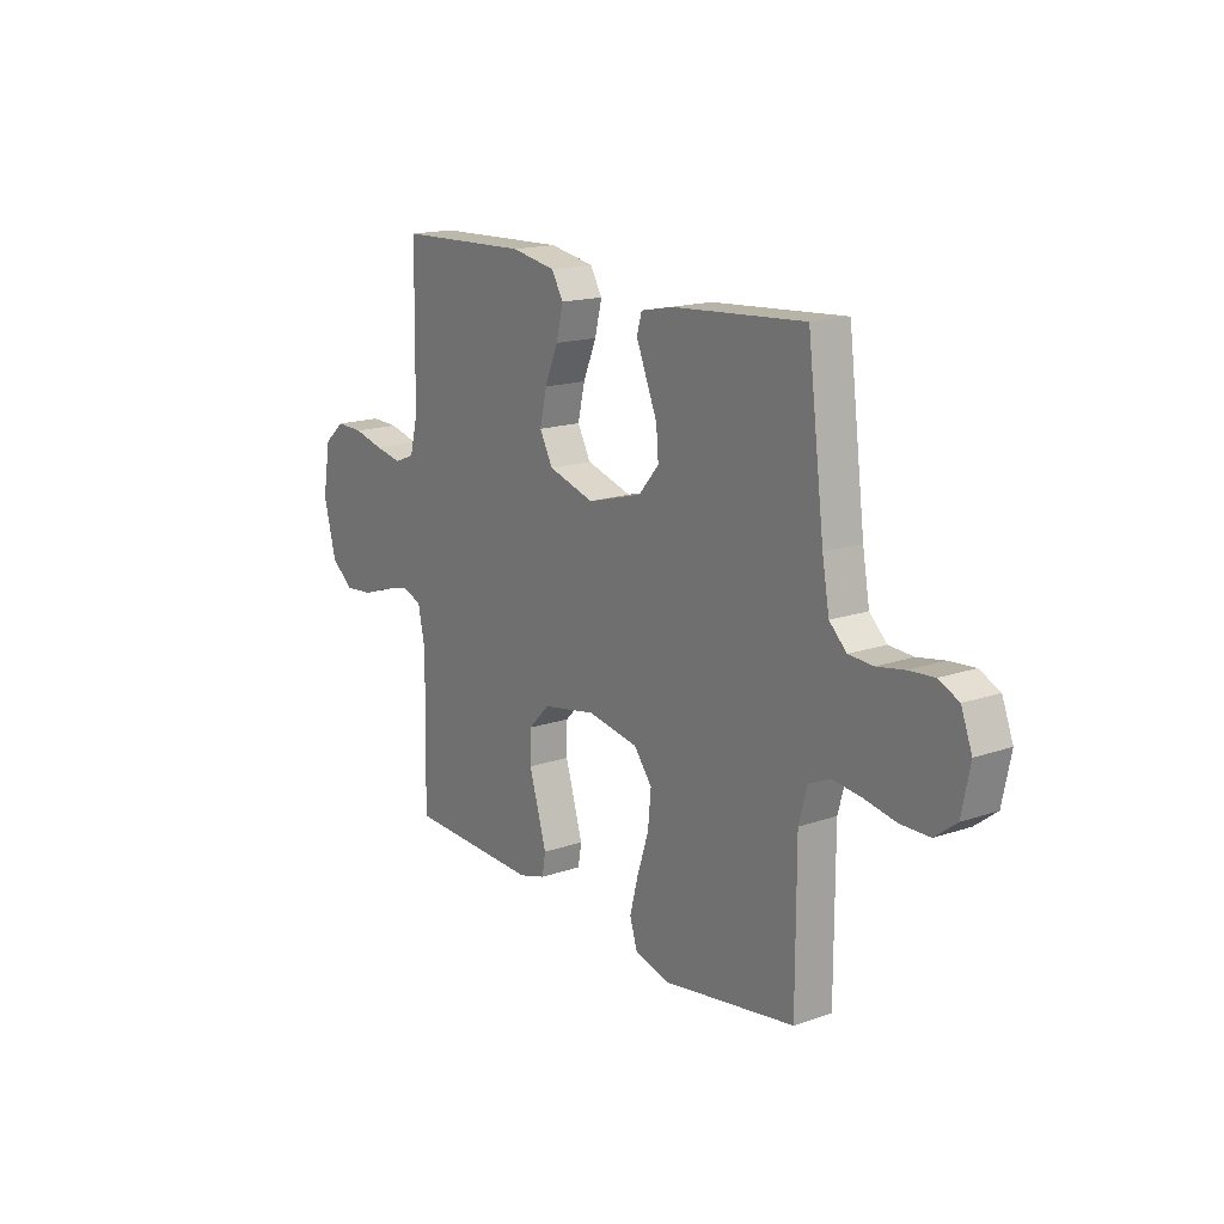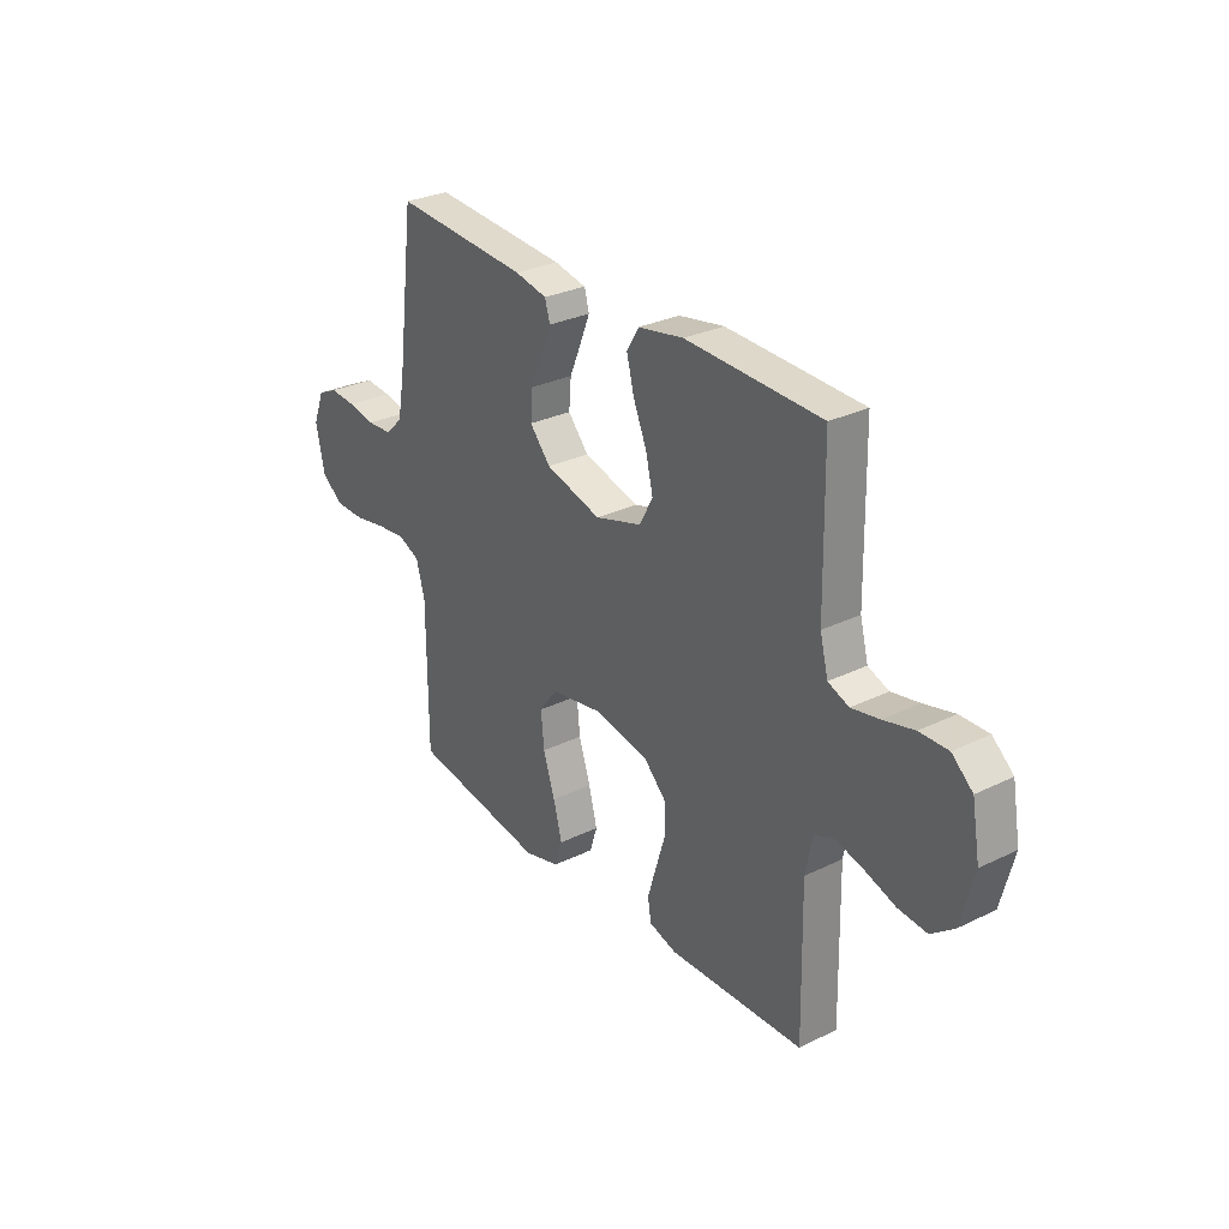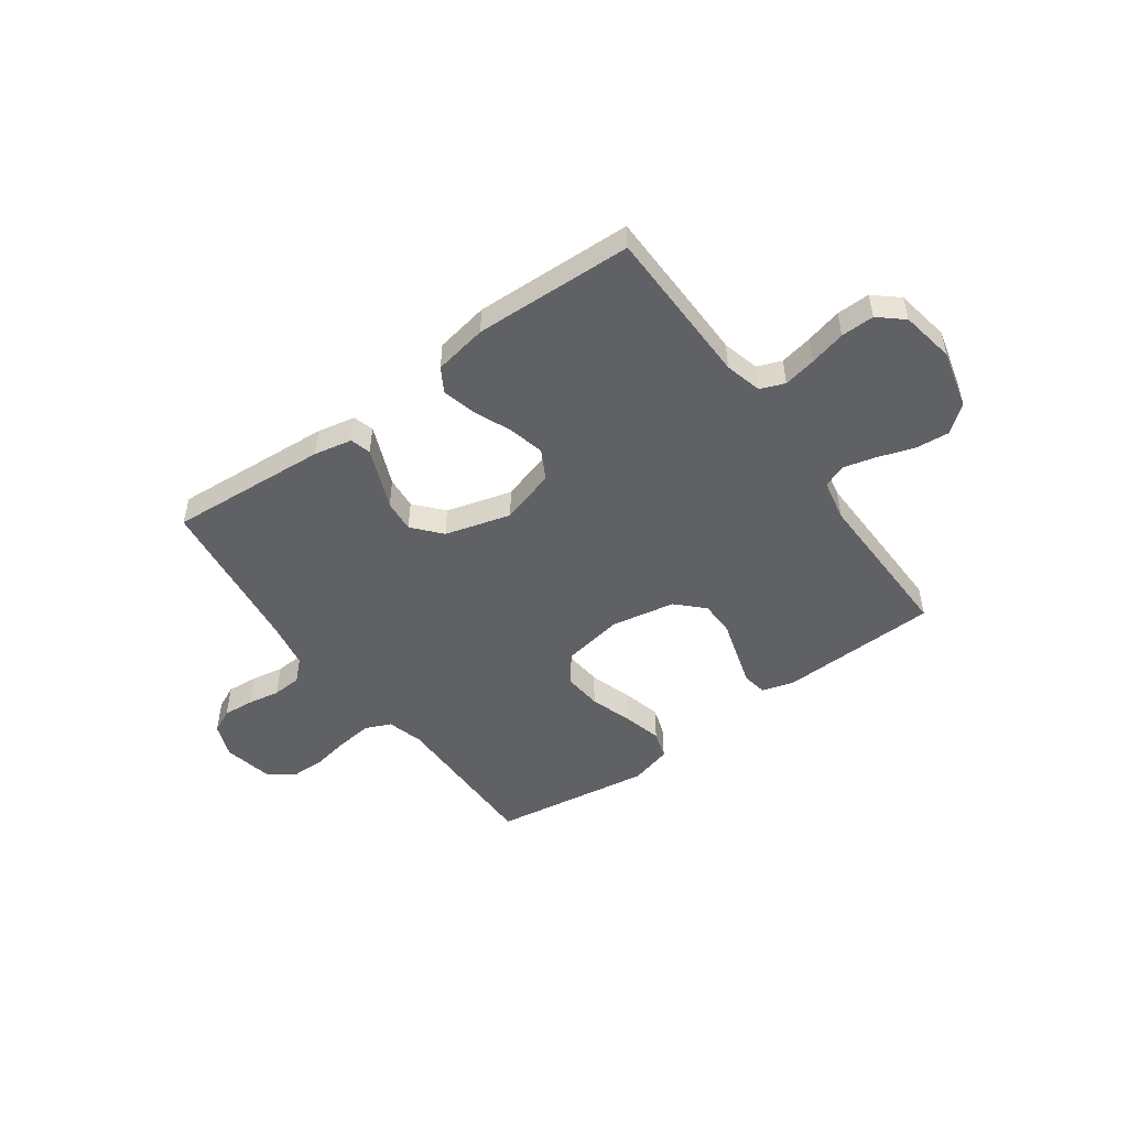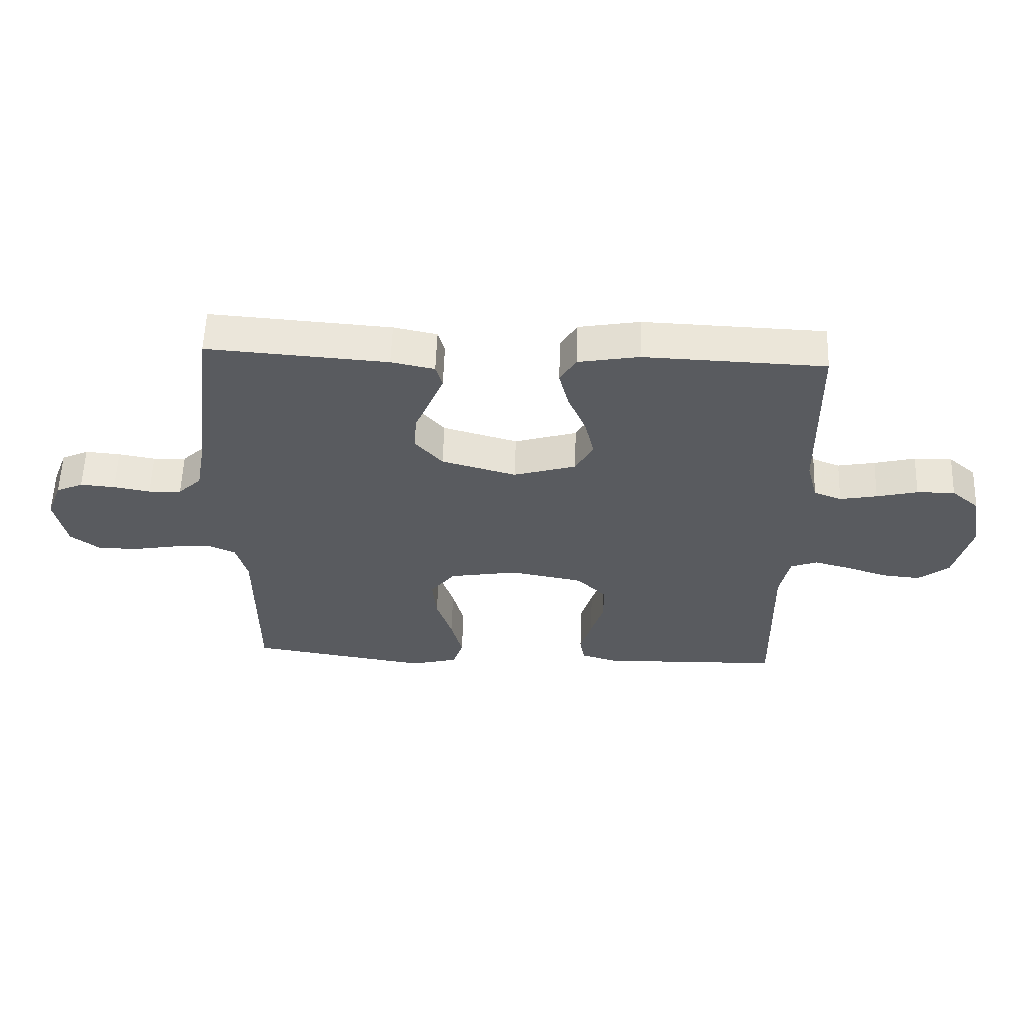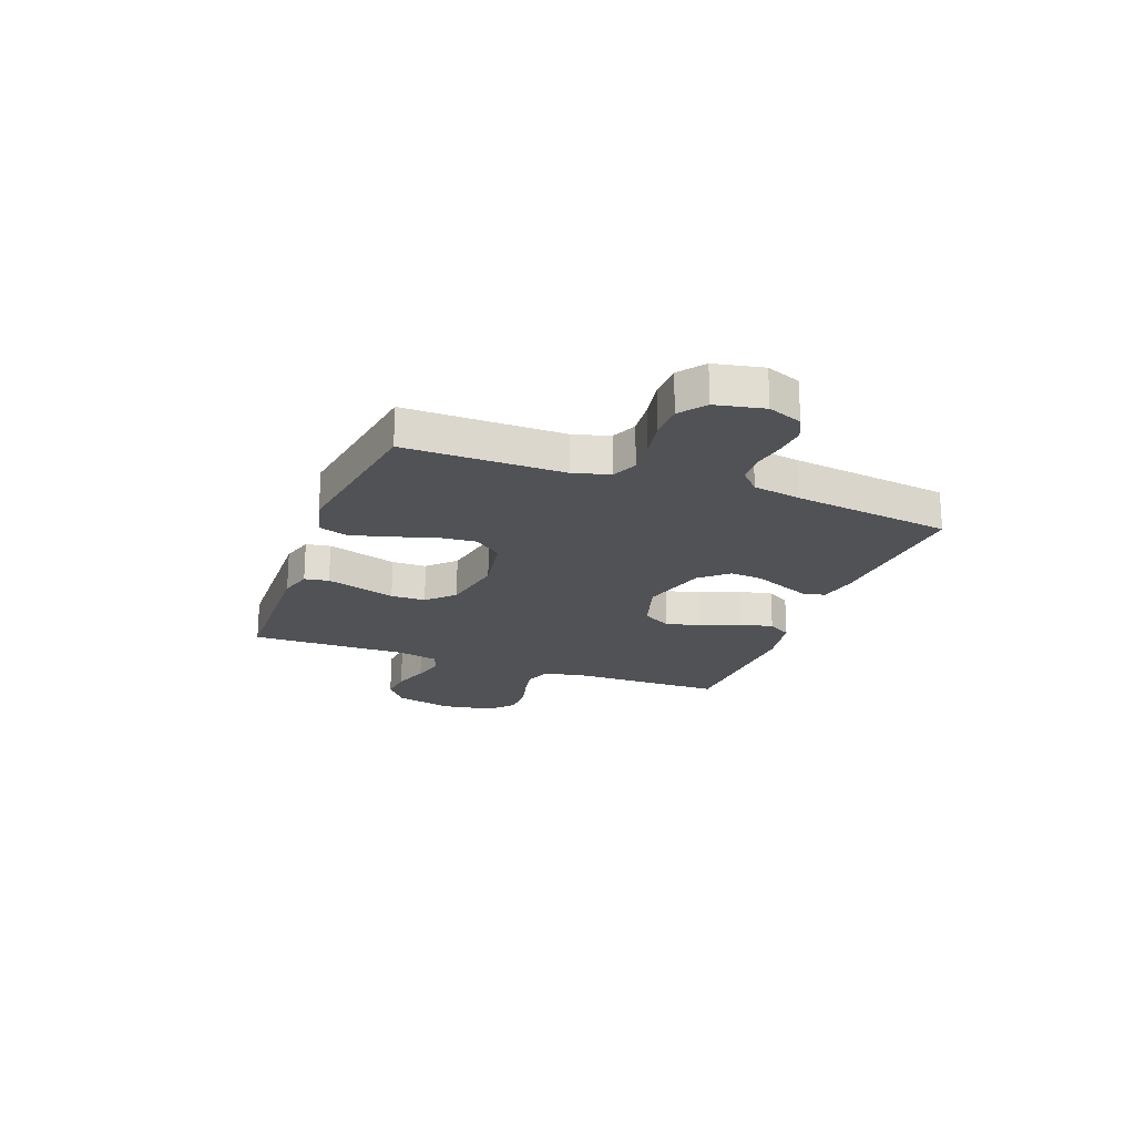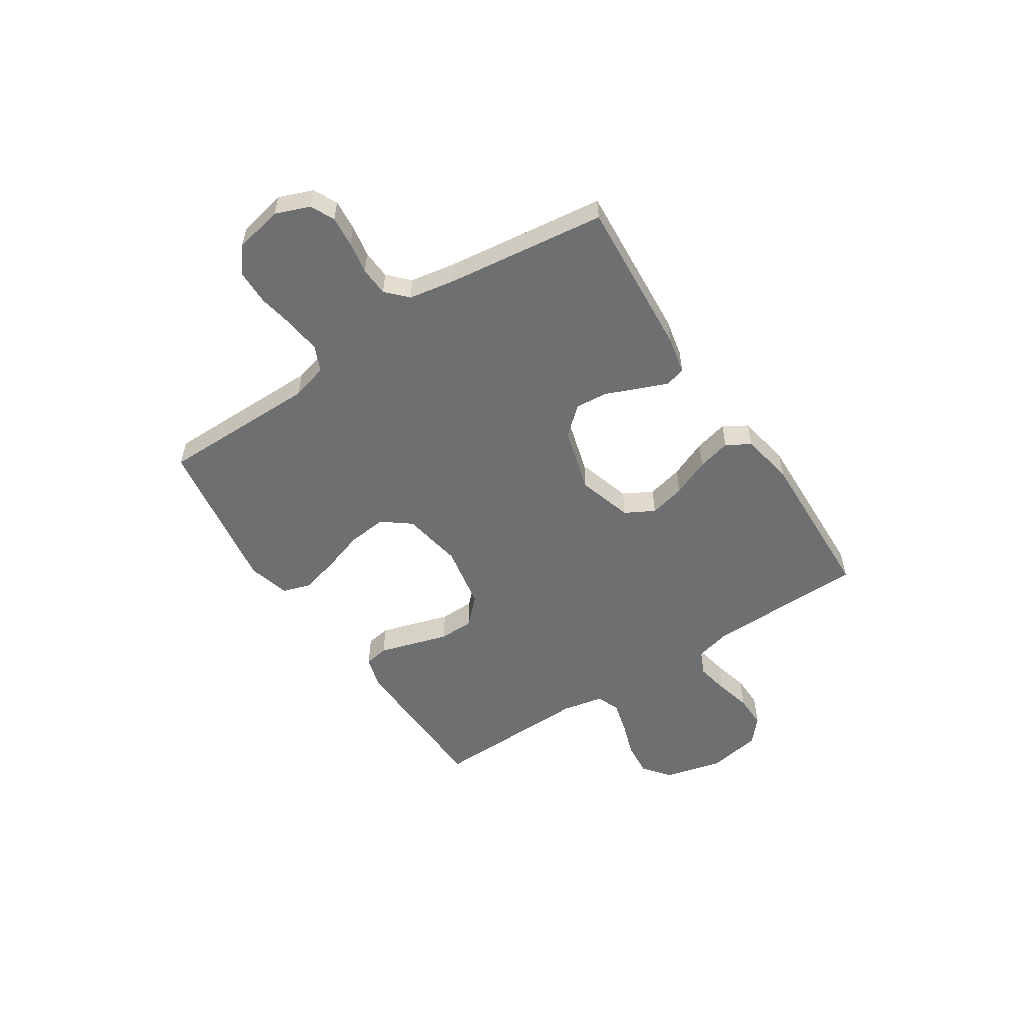
<metadata>
{"format":"obj","ext":"obj","renderer":"f3d","projection":"perspective","resolution":1024,"background":"white","views":[{"elev":16.5,"azim":-125.1,"up":"+Z"},{"elev":29.1,"azim":54.0,"up":"+Z"},{"elev":-50.0,"azim":35.9,"up":"+Y"},{"elev":57.8,"azim":2.0,"up":"+Z"},{"elev":-20.9,"azim":-110.6,"up":"+Y"},{"elev":-54.6,"azim":-56.7,"up":"+Y"}]}
</metadata>
<code>
v 0.5 0.07 0.5
v 0.505 0.07 0.2
v 0.523 0.07 0.13
v 0.569 0.07 0.112
v 0.631 0.07 0.124
v 0.699 0.07 0.141
v 0.762 0.07 0.142
v 0.808 0.07 0.102
v 0.826 0.07 0
v 0.798 0.07 -0.11
v 0.747 0.07 -0.15
v 0.683 0.07 -0.144
v 0.615 0.07 -0.121
v 0.554 0.07 -0.105
v 0.51 0.07 -0.122
v 0.494 0.07 -0.2
v 0.5 0.07 -0.5
v 0.2 0.07 -0.509
v 0.139 0.07 -0.491
v 0.131 0.07 -0.445
v 0.15 0.07 -0.381
v 0.171 0.07 -0.312
v 0.17 0.07 -0.246
v 0.121 0.07 -0.197
v 0 0.07 -0.174
v -0.115 0.07 -0.194
v -0.156 0.07 -0.247
v -0.149 0.07 -0.32
v -0.123 0.07 -0.4
v -0.104 0.07 -0.473
v -0.121 0.07 -0.526
v -0.2 0.07 -0.547
v -0.5 0.07 -0.5
v -0.5 0.07 -0.2
v -0.519 0.07 -0.131
v -0.567 0.07 -0.11
v -0.633 0.07 -0.117
v -0.704 0.07 -0.13
v -0.77 0.07 -0.129
v -0.818 0.07 -0.092
v -0.837 0.07 0
v -0.812 0.07 0.065
v -0.767 0.07 0.086
v -0.709 0.07 0.081
v -0.648 0.07 0.07
v -0.593 0.07 0.073
v -0.554 0.07 0.11
v -0.538 0.07 0.2
v -0.5 0.07 0.5
v -0.2 0.07 0.478
v -0.128 0.07 0.463
v -0.117 0.07 0.424
v -0.139 0.07 0.37
v -0.165 0.07 0.308
v -0.17 0.07 0.247
v -0.124 0.07 0.194
v 0 0.07 0.159
v 0.104 0.07 0.19
v 0.134 0.07 0.245
v 0.118 0.07 0.313
v 0.088 0.07 0.384
v 0.072 0.07 0.448
v 0.099 0.07 0.493
v 0.2 0.07 0.511
v 0.5 0 0.5
v 0.505 0 0.2
v 0.523 0 0.13
v 0.569 0 0.112
v 0.631 0 0.124
v 0.699 0 0.141
v 0.762 0 0.142
v 0.808 0 0.102
v 0.826 0 0
v 0.798 0 -0.11
v 0.747 0 -0.15
v 0.683 0 -0.144
v 0.615 0 -0.121
v 0.554 0 -0.105
v 0.51 0 -0.122
v 0.494 0 -0.2
v 0.5 0 -0.5
v 0.2 0 -0.509
v 0.139 0 -0.491
v 0.131 0 -0.445
v 0.15 0 -0.381
v 0.171 0 -0.312
v 0.17 0 -0.246
v 0.121 0 -0.197
v 0 0 -0.174
v -0.115 0 -0.194
v -0.156 0 -0.247
v -0.149 0 -0.32
v -0.123 0 -0.4
v -0.104 0 -0.473
v -0.121 0 -0.526
v -0.2 0 -0.547
v -0.5 0 -0.5
v -0.5 0 -0.2
v -0.519 0 -0.131
v -0.567 0 -0.11
v -0.633 0 -0.117
v -0.704 0 -0.13
v -0.77 0 -0.129
v -0.818 0 -0.092
v -0.837 0 0
v -0.812 0 0.065
v -0.767 0 0.086
v -0.709 0 0.081
v -0.648 0 0.07
v -0.593 0 0.073
v -0.554 0 0.11
v -0.538 0 0.2
v -0.5 0 0.5
v -0.2 0 0.478
v -0.128 0 0.463
v -0.117 0 0.424
v -0.139 0 0.37
v -0.165 0 0.308
v -0.17 0 0.247
v -0.124 0 0.194
v 0 0 0.159
v 0.104 0 0.19
v 0.134 0 0.245
v 0.118 0 0.313
v 0.088 0 0.384
v 0.072 0 0.448
v 0.099 0 0.493
v 0.2 0 0.511
f 63 64 1 2
f 60 61 62 63
f 59 60 63 2
f 58 59 2 3
f 57 58 3 4
f 51 52 53 54
f 49 50 51 54
f 48 49 54 55
f 47 48 55 56
f 42 43 44 45
f 40 41 42 45
f 40 45 46
f 37 38 39 40
f 36 37 40 46
f 35 36 46 47
f 31 32 33 34
f 28 29 30 31
f 28 31 34 35
f 19 20 21 22
f 17 18 19 22
f 16 17 22 23
f 15 16 23 24
f 10 11 12 13
f 10 13 14
f 9 10 14
f 8 9 14
f 5 6 7 8
f 4 5 8 14
f 57 4 14 15
f 27 28 35 47
f 26 27 47 56
f 25 26 56 57
f 15 24 25 57
f 66 65 128 127
f 127 126 125 124
f 66 127 124 123
f 67 66 123 122
f 68 67 122 121
f 118 117 116 115
f 118 115 114 113
f 119 118 113 112
f 120 119 112 111
f 109 108 107 106
f 109 106 105 104
f 110 109 104
f 104 103 102 101
f 110 104 101 100
f 111 110 100 99
f 98 97 96 95
f 95 94 93 92
f 99 98 95 92
f 86 85 84 83
f 86 83 82 81
f 87 86 81 80
f 88 87 80 79
f 77 76 75 74
f 78 77 74
f 78 74 73
f 78 73 72
f 72 71 70 69
f 78 72 69 68
f 79 78 68 121
f 111 99 92 91
f 120 111 91 90
f 121 120 90 89
f 121 89 88 79
f 1 65 66 2
f 2 66 67 3
f 3 67 68 4
f 4 68 69 5
f 5 69 70 6
f 6 70 71 7
f 7 71 72 8
f 8 72 73 9
f 9 73 74 10
f 10 74 75 11
f 11 75 76 12
f 12 76 77 13
f 13 77 78 14
f 14 78 79 15
f 15 79 80 16
f 16 80 81 17
f 17 81 82 18
f 18 82 83 19
f 19 83 84 20
f 20 84 85 21
f 21 85 86 22
f 22 86 87 23
f 23 87 88 24
f 24 88 89 25
f 25 89 90 26
f 26 90 91 27
f 27 91 92 28
f 28 92 93 29
f 29 93 94 30
f 30 94 95 31
f 31 95 96 32
f 32 96 97 33
f 33 97 98 34
f 34 98 99 35
f 35 99 100 36
f 36 100 101 37
f 37 101 102 38
f 38 102 103 39
f 39 103 104 40
f 40 104 105 41
f 41 105 106 42
f 42 106 107 43
f 43 107 108 44
f 44 108 109 45
f 45 109 110 46
f 46 110 111 47
f 47 111 112 48
f 48 112 113 49
f 49 113 114 50
f 50 114 115 51
f 51 115 116 52
f 52 116 117 53
f 53 117 118 54
f 54 118 119 55
f 55 119 120 56
f 56 120 121 57
f 57 121 122 58
f 58 122 123 59
f 59 123 124 60
f 60 124 125 61
f 61 125 126 62
f 62 126 127 63
f 63 127 128 64
f 64 128 65 1

</code>
